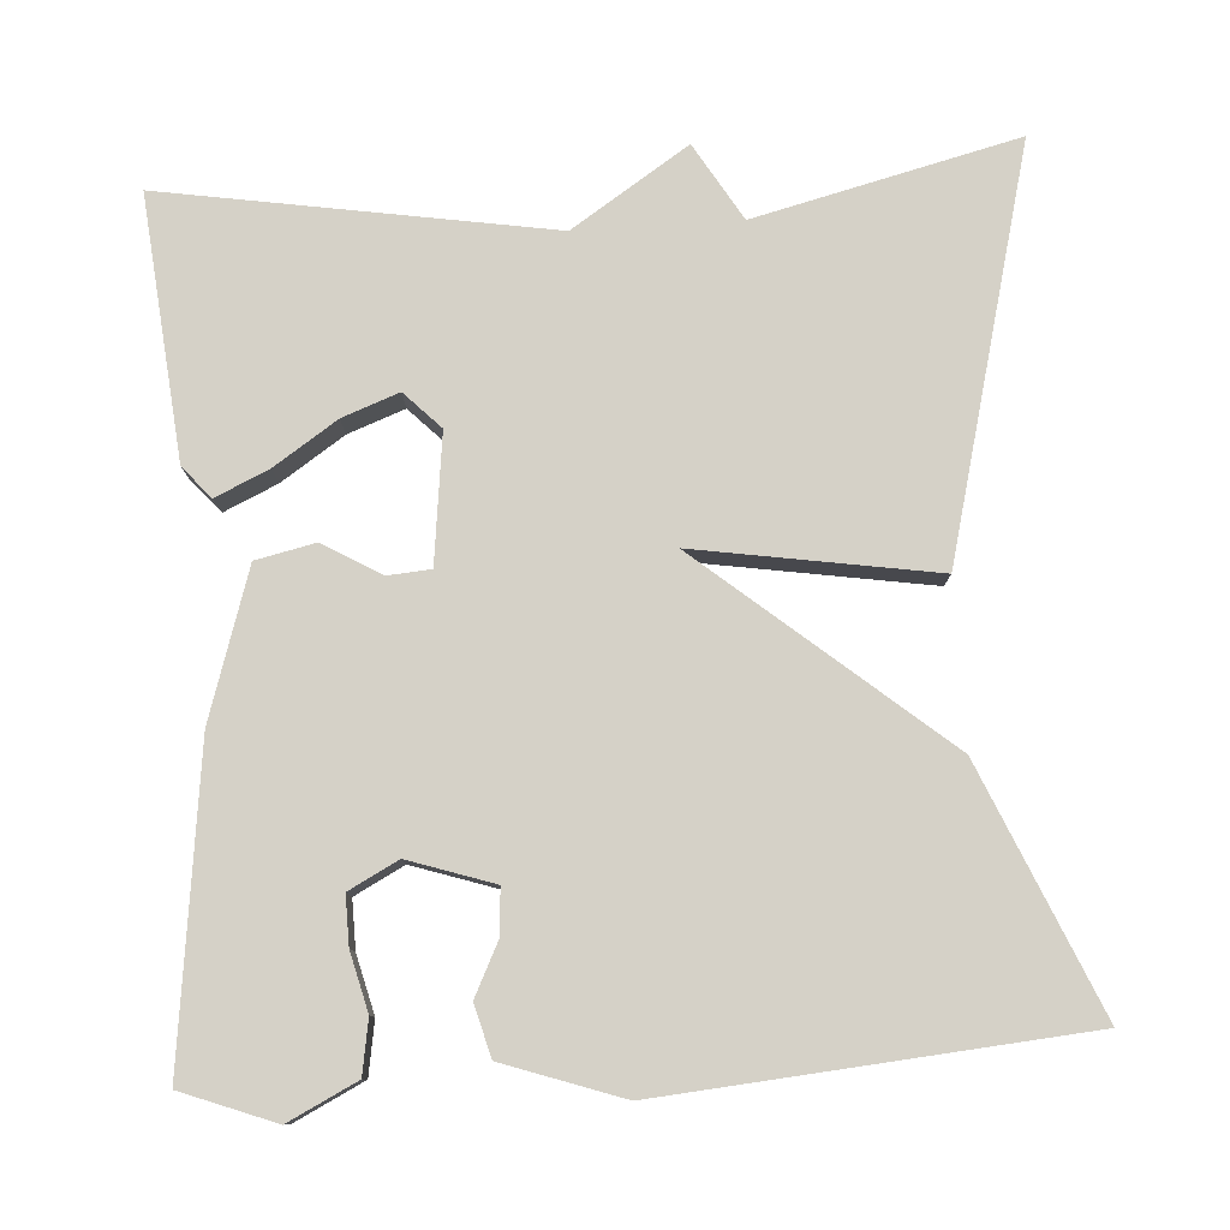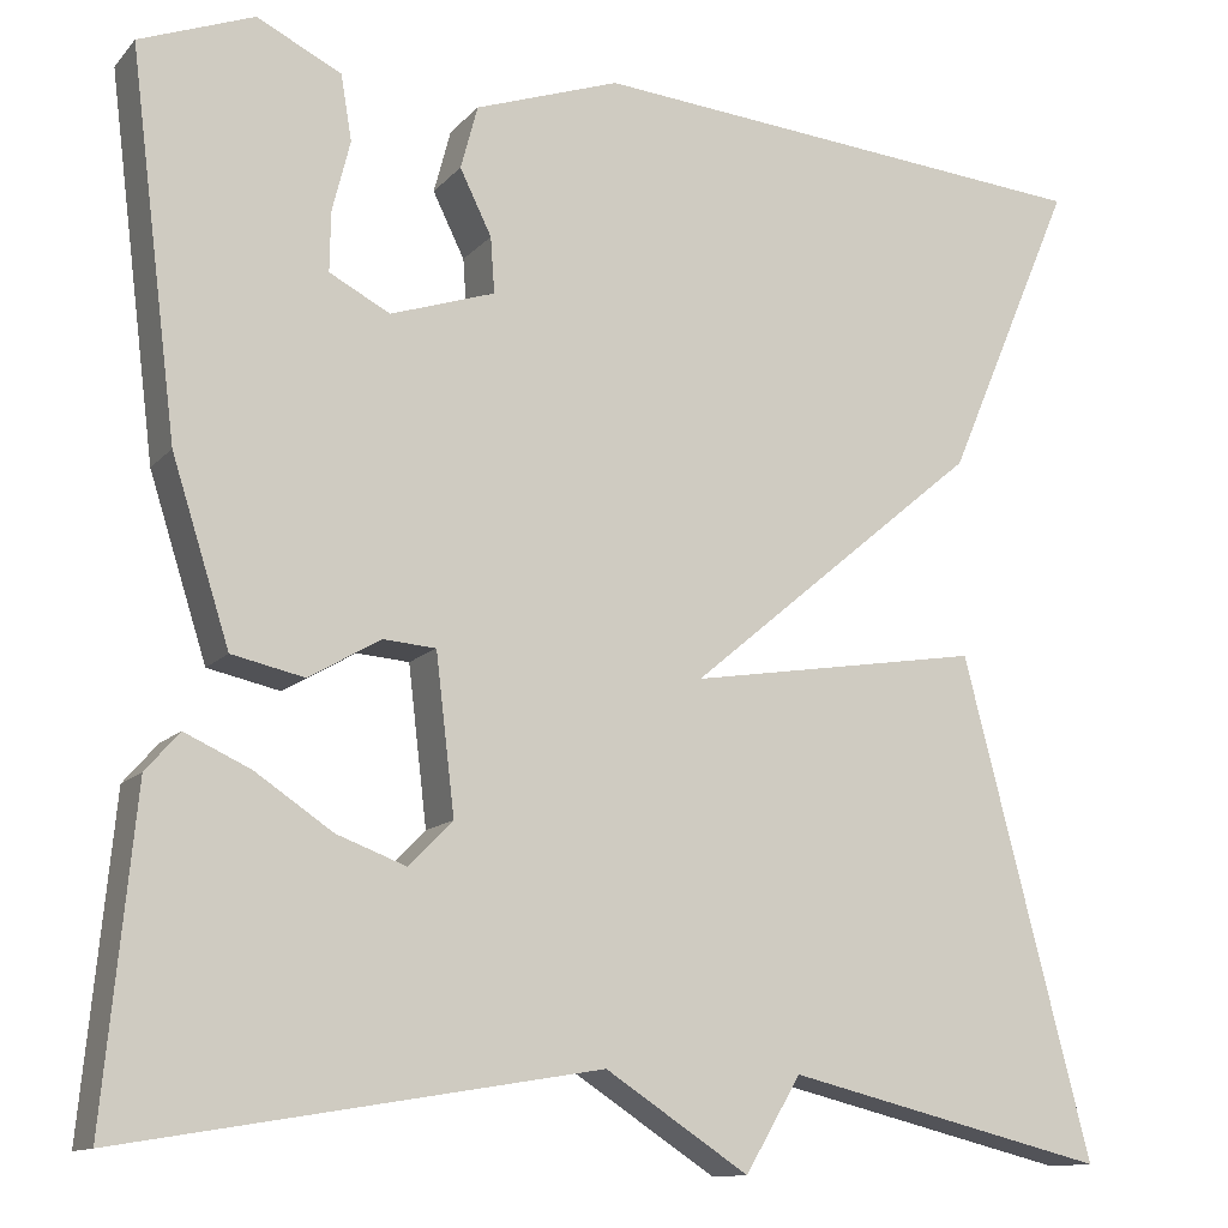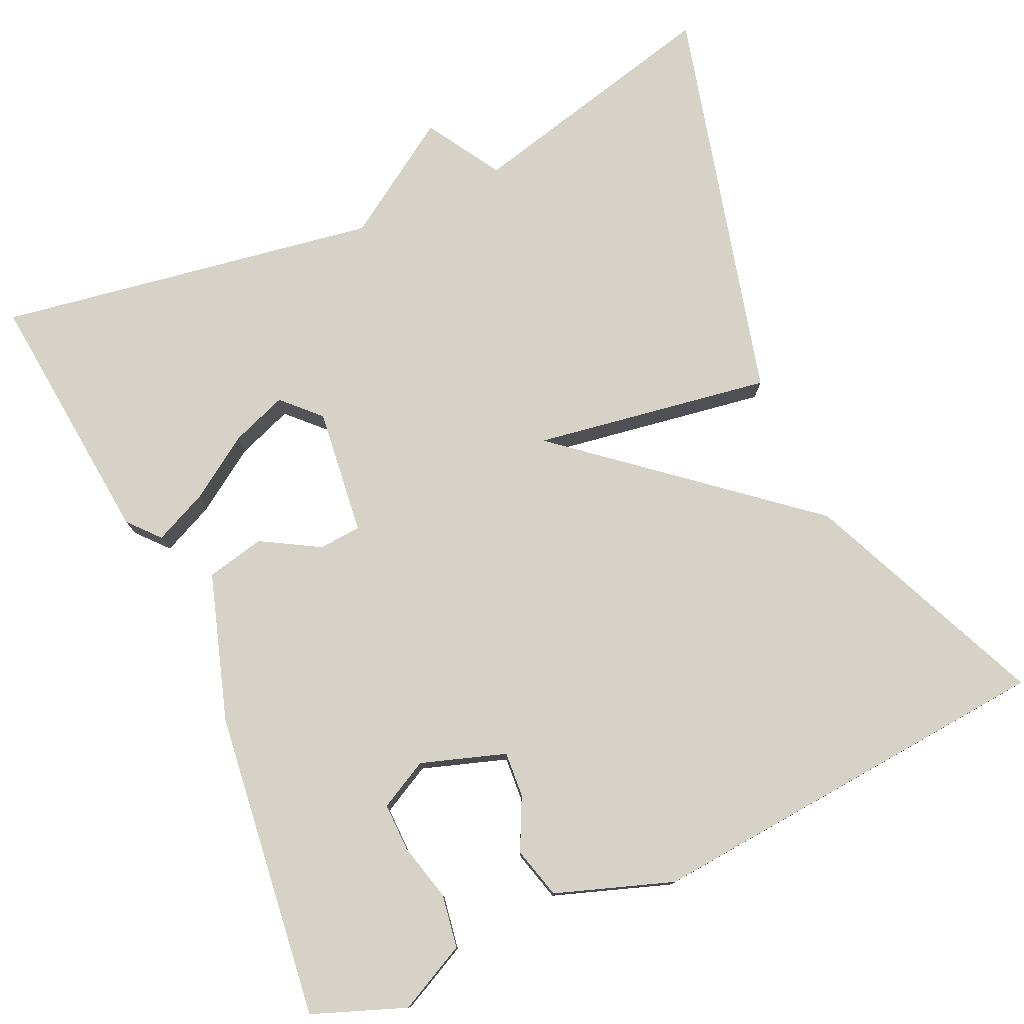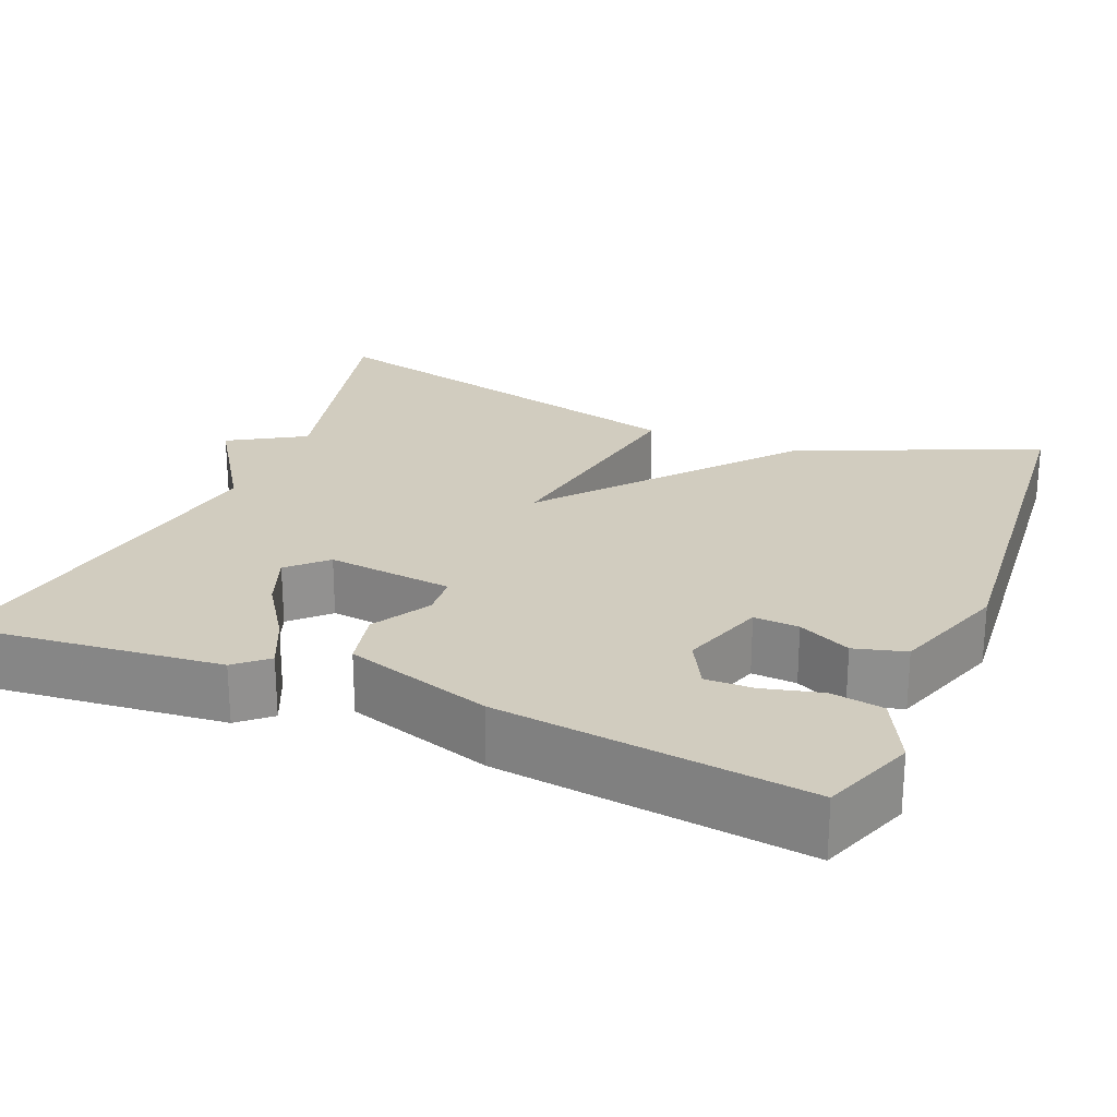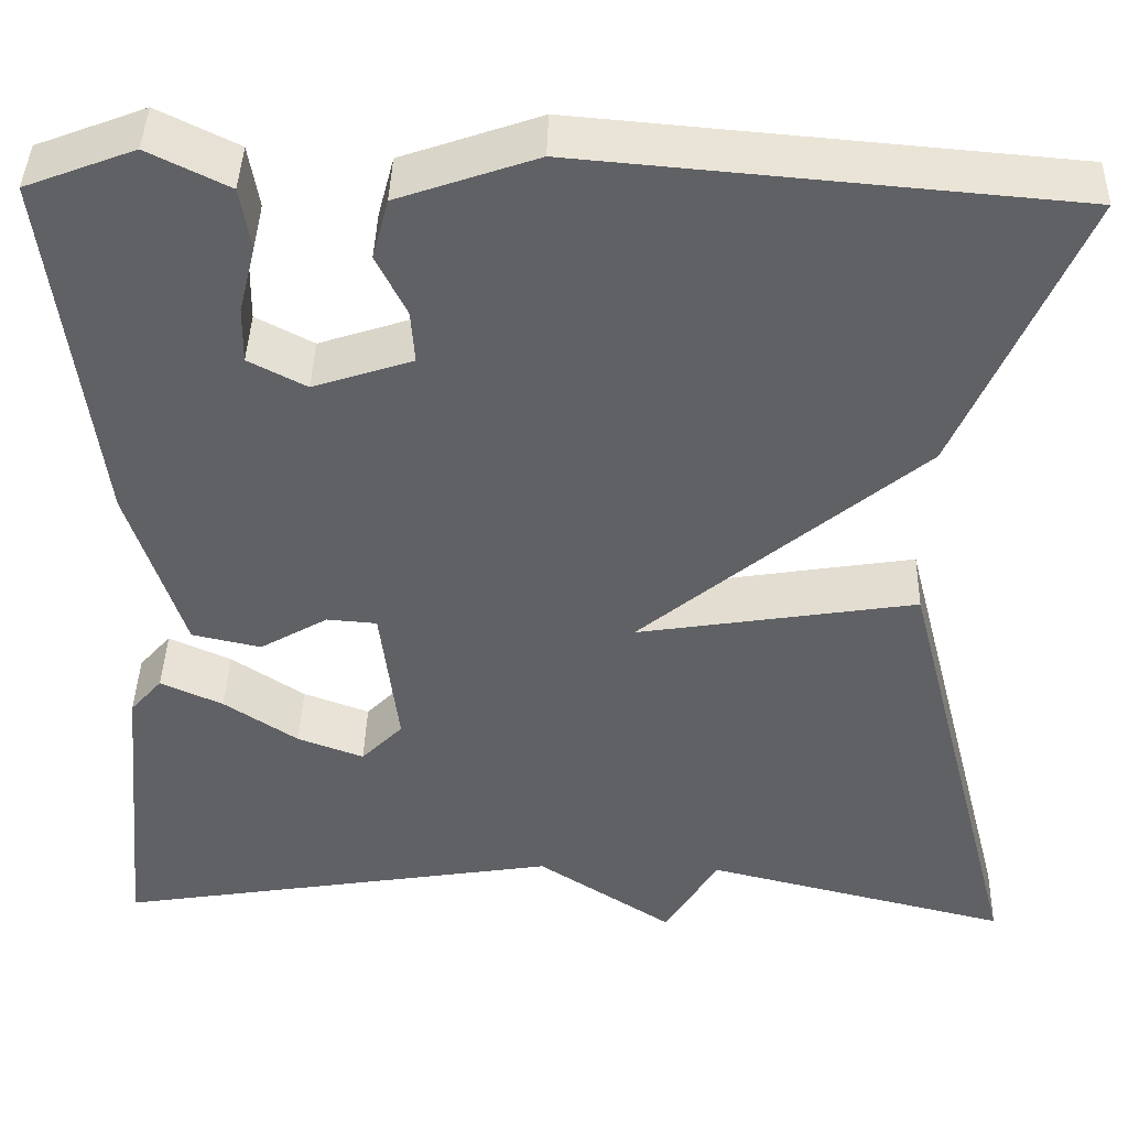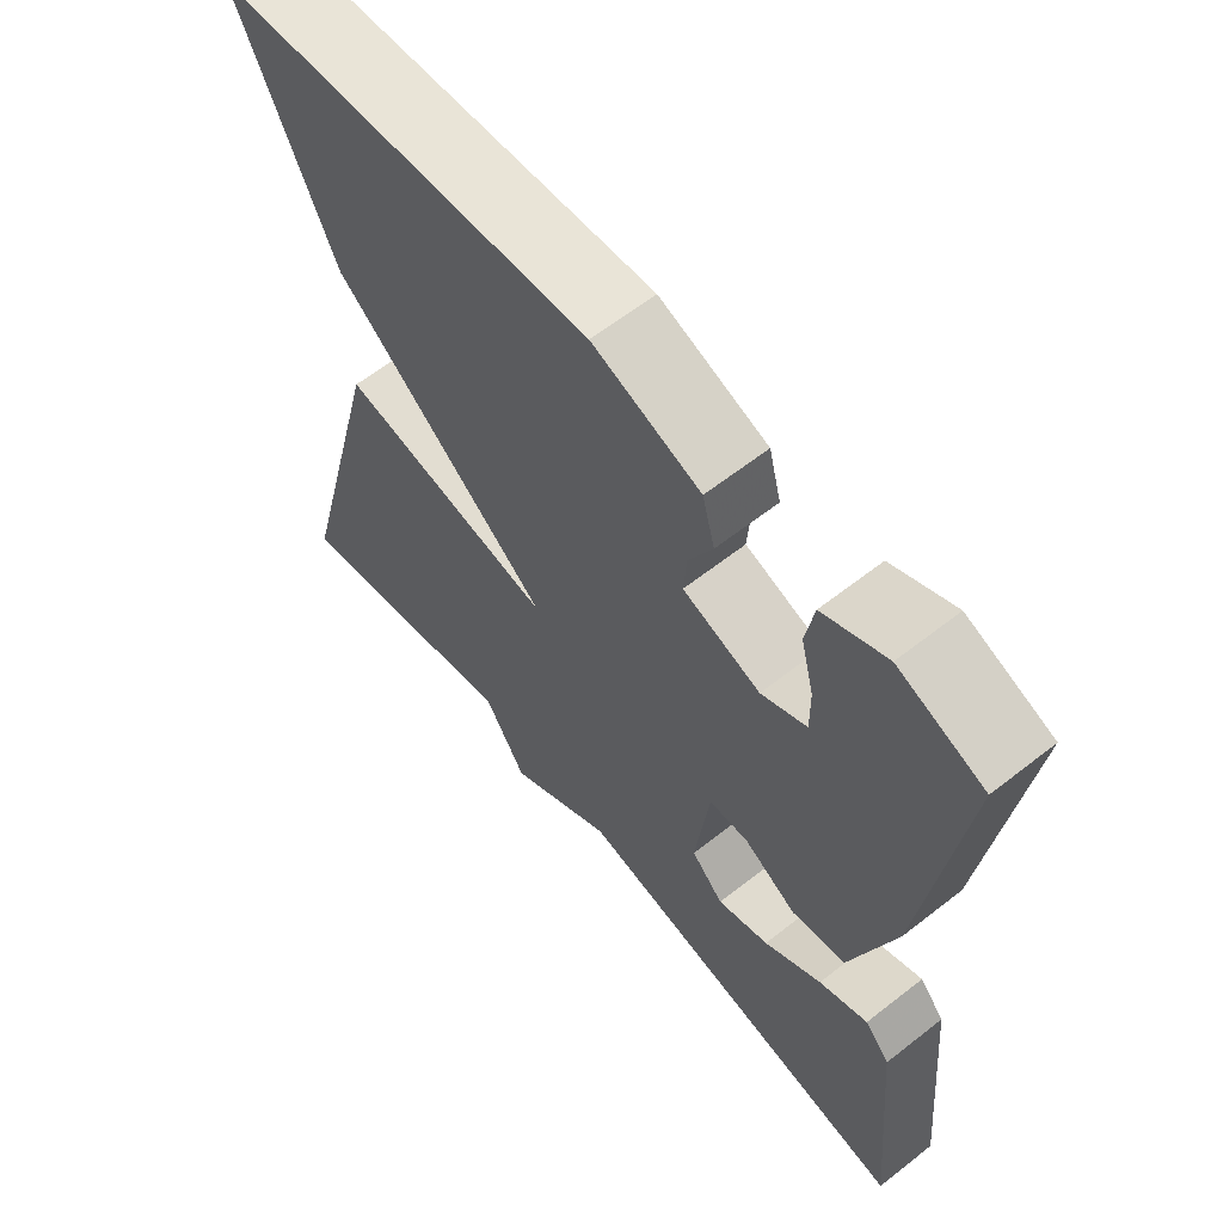
<metadata>
{"format":"obj","ext":"obj","renderer":"f3d","projection":"perspective","resolution":1024,"background":"white","views":[{"elev":79.4,"azim":-3.7,"up":"+Y"},{"elev":-12.4,"azim":-24.9,"up":"+Z"},{"elev":77.4,"azim":-24.6,"up":"+Y"},{"elev":23.8,"azim":-67.8,"up":"+Y"},{"elev":42.1,"azim":1.6,"up":"+Z"},{"elev":62.1,"azim":-128.5,"up":"+Z"}]}
</metadata>
<code>
v -0.5 0.07 0.5
v -0.385 0.07 0.544
v -0.3 0.07 0.502
v -0.289 0.07 0.436
v -0.307 0.07 0.364
v -0.308 0.07 0.304
v -0.247 0.07 0.272
v -0.142 0.07 0.307
v -0.146 0.07 0.363
v -0.178 0.07 0.428
v -0.161 0.07 0.492
v -0.015 0.07 0.543
v 0.5 0.07 0.5
v 0.371 0.07 0.199
v 0.075 0.07 -0.049
v 0.371 0.07 -0.001
v 0.5 0.07 -0.5
v 0.176 0.07 -0.421
v 0.12 0.07 -0.515
v -0.024 0.07 -0.421
v -0.5 0.07 -0.5
v -0.469 0.07 -0.177
v -0.435 0.07 -0.138
v -0.369 0.07 -0.168
v -0.291 0.07 -0.22
v -0.221 0.07 -0.246
v -0.177 0.07 -0.201
v -0.196 0.07 -0.043
v -0.249 0.07 -0.039
v -0.321 0.07 -0.081
v -0.394 0.07 -0.065
v -0.452 0.07 0.117
v -0.5 0 0.5
v -0.385 0 0.544
v -0.3 0 0.502
v -0.289 0 0.436
v -0.307 0 0.364
v -0.308 0 0.304
v -0.247 0 0.272
v -0.142 0 0.307
v -0.146 0 0.363
v -0.178 0 0.428
v -0.161 0 0.492
v -0.015 0 0.543
v 0.5 0 0.5
v 0.371 0 0.199
v 0.075 0 -0.049
v 0.371 0 -0.001
v 0.5 0 -0.5
v 0.176 0 -0.421
v 0.12 0 -0.515
v -0.024 0 -0.421
v -0.5 0 -0.5
v -0.469 0 -0.177
v -0.435 0 -0.138
v -0.369 0 -0.168
v -0.291 0 -0.22
v -0.221 0 -0.246
v -0.177 0 -0.201
v -0.196 0 -0.043
v -0.249 0 -0.039
v -0.321 0 -0.081
v -0.394 0 -0.065
v -0.452 0 0.117
f 32 1 2
f 31 32 2
f 30 31 2
f 29 30 2
f 23 24 25
f 22 23 25
f 21 22 25
f 20 21 25
f 20 25 26
f 19 20 26
f 18 19 26
f 18 26 27
f 17 18 27
f 16 17 27
f 15 16 27
f 13 14 15
f 12 13 15
f 11 12 15
f 10 11 15
f 9 10 15
f 8 9 15
f 7 8 15
f 6 7 15
f 2 3 4 5
f 2 5 6
f 29 2 6
f 28 29 6 15
f 15 27 28
f 34 33 64
f 34 64 63
f 34 63 62
f 34 62 61
f 57 56 55
f 57 55 54
f 57 54 53
f 57 53 52
f 58 57 52
f 58 52 51
f 58 51 50
f 59 58 50
f 59 50 49
f 59 49 48
f 59 48 47
f 47 46 45
f 47 45 44
f 47 44 43
f 47 43 42
f 47 42 41
f 47 41 40
f 47 40 39
f 47 39 38
f 37 36 35 34
f 38 37 34
f 38 34 61
f 47 38 61 60
f 60 59 47
f 1 33 34 2
f 2 34 35 3
f 3 35 36 4
f 4 36 37 5
f 5 37 38 6
f 6 38 39 7
f 7 39 40 8
f 8 40 41 9
f 9 41 42 10
f 10 42 43 11
f 11 43 44 12
f 12 44 45 13
f 13 45 46 14
f 14 46 47 15
f 15 47 48 16
f 16 48 49 17
f 17 49 50 18
f 18 50 51 19
f 19 51 52 20
f 20 52 53 21
f 21 53 54 22
f 22 54 55 23
f 23 55 56 24
f 24 56 57 25
f 25 57 58 26
f 26 58 59 27
f 27 59 60 28
f 28 60 61 29
f 29 61 62 30
f 30 62 63 31
f 31 63 64 32
f 32 64 33 1

</code>
